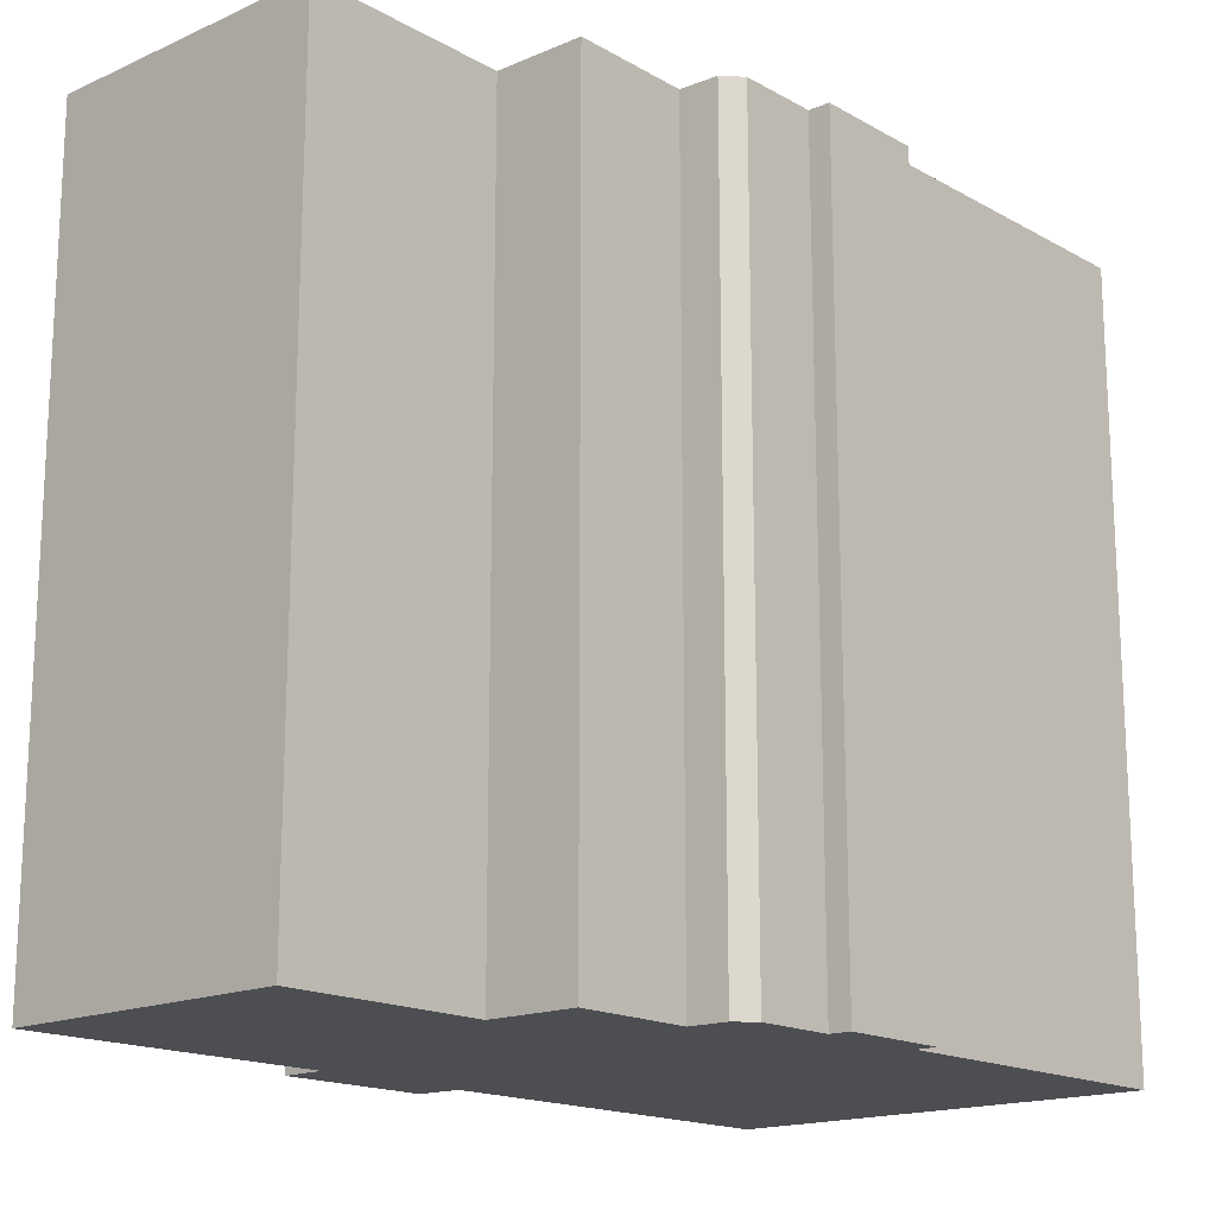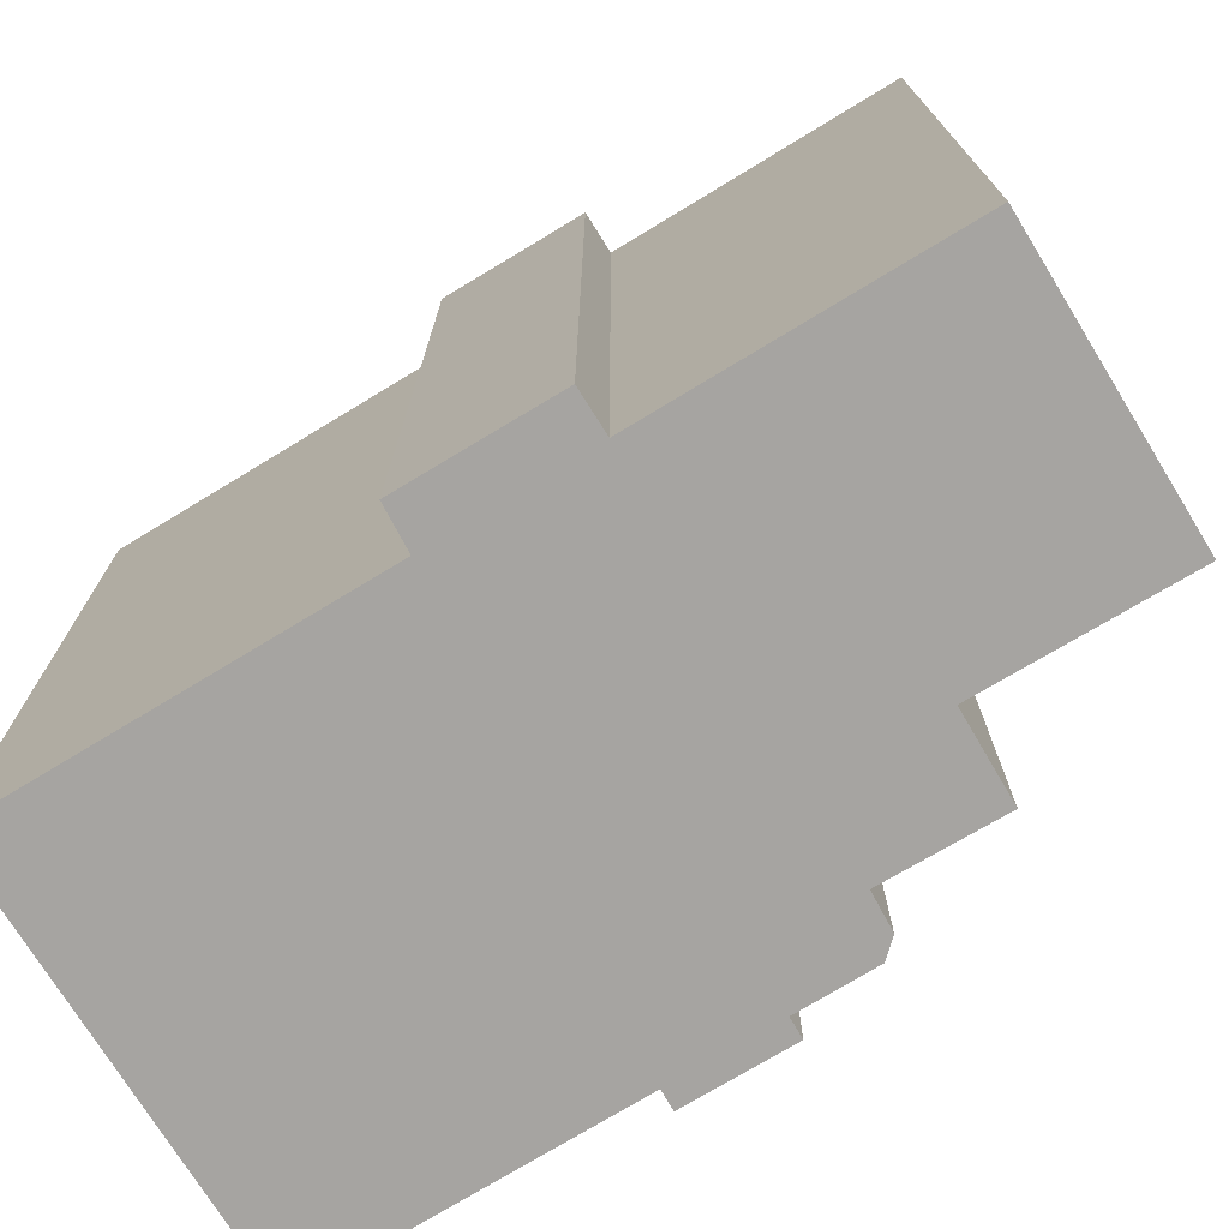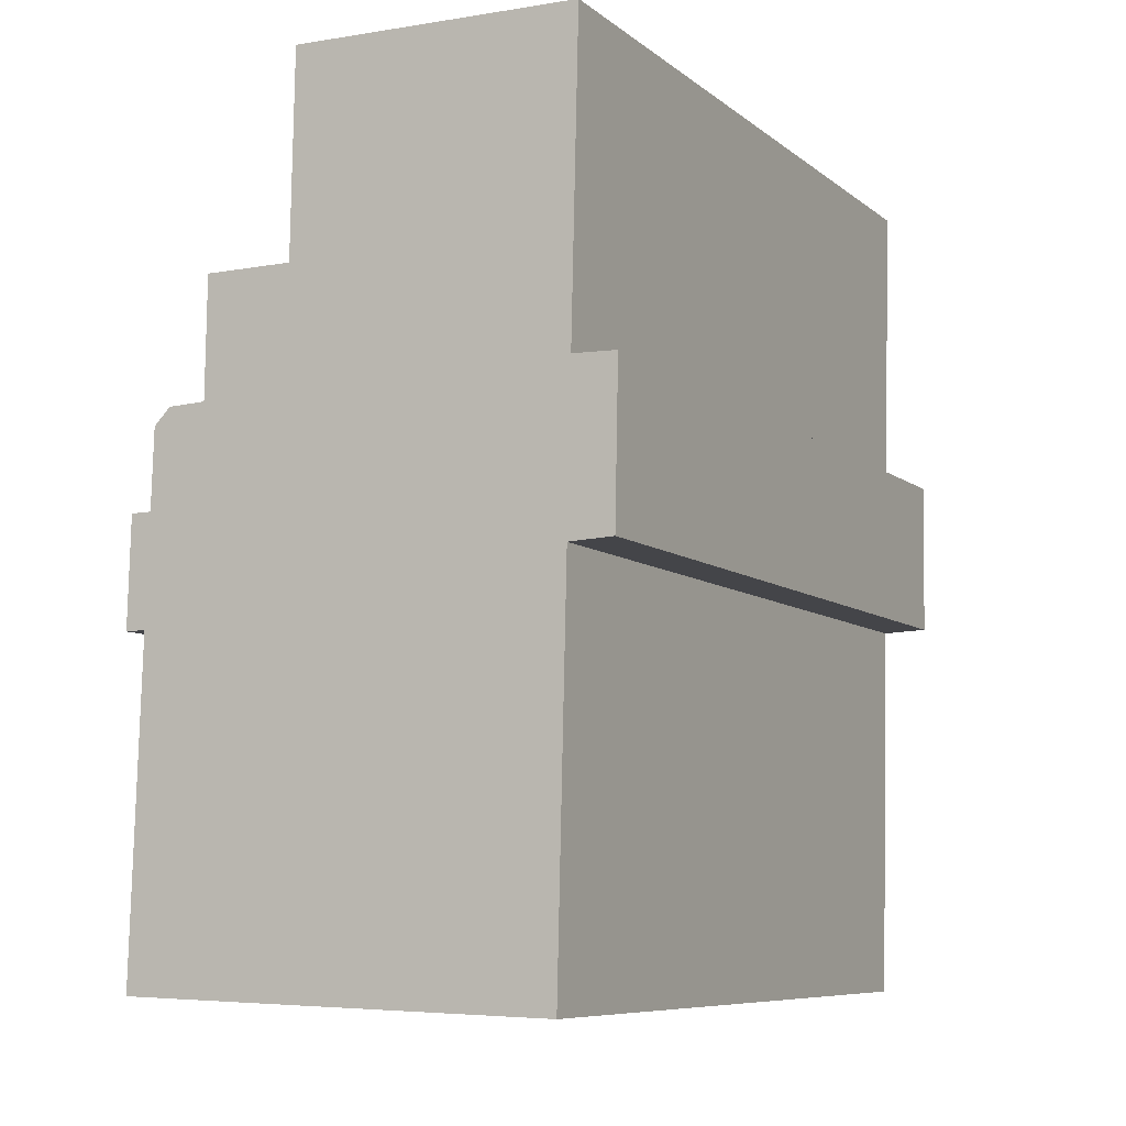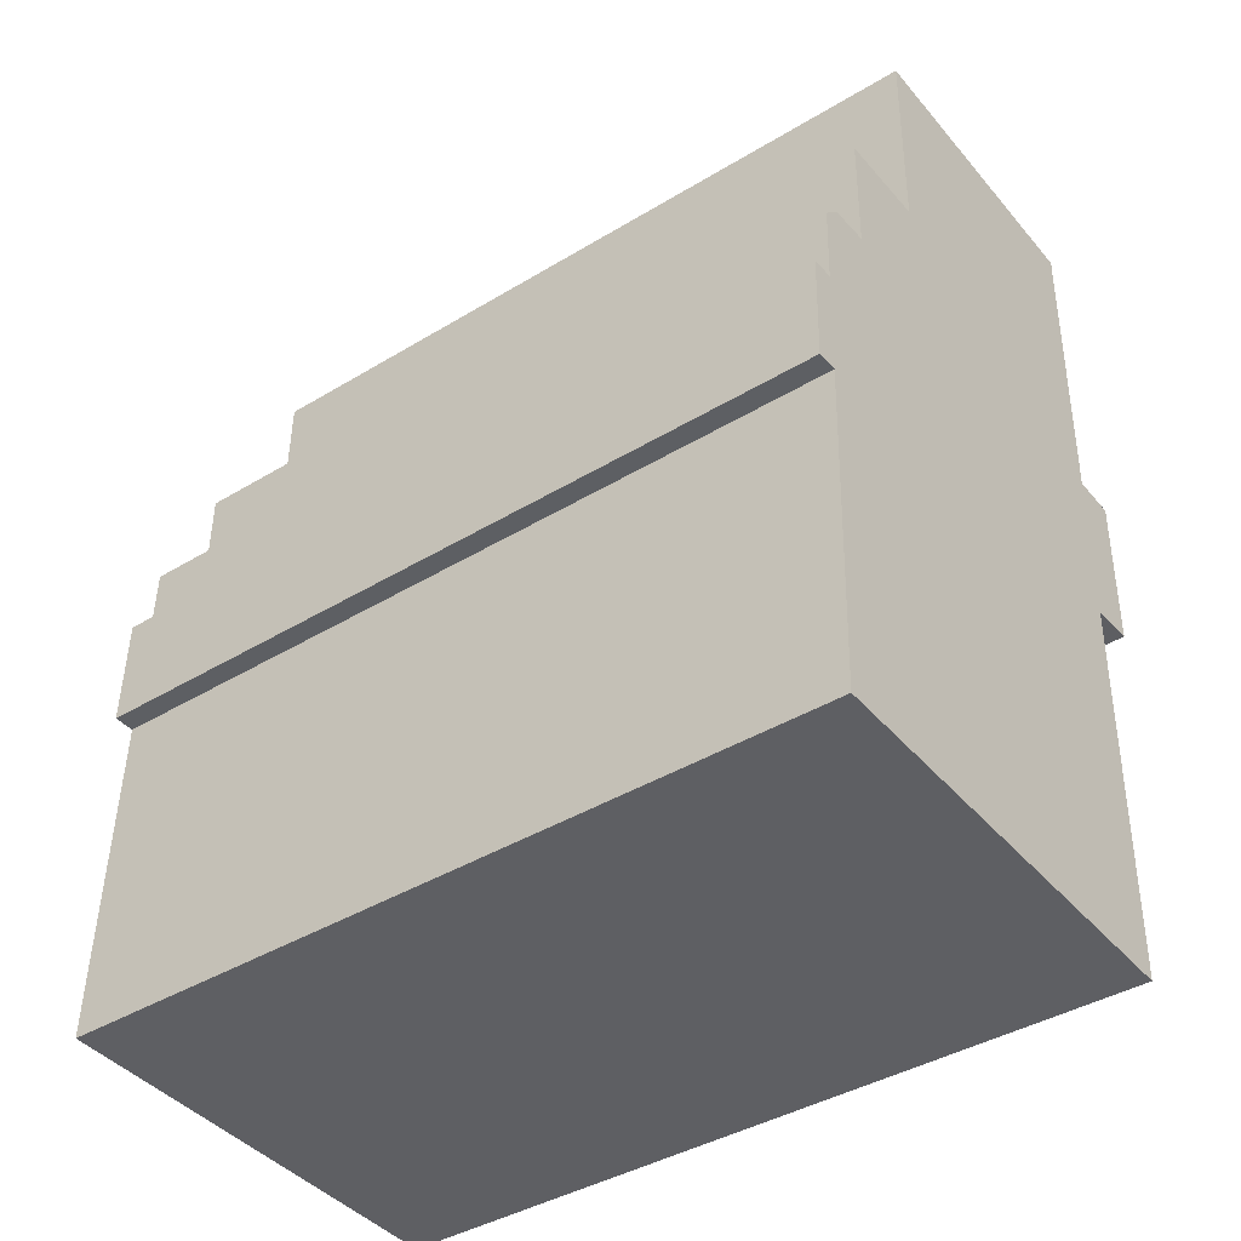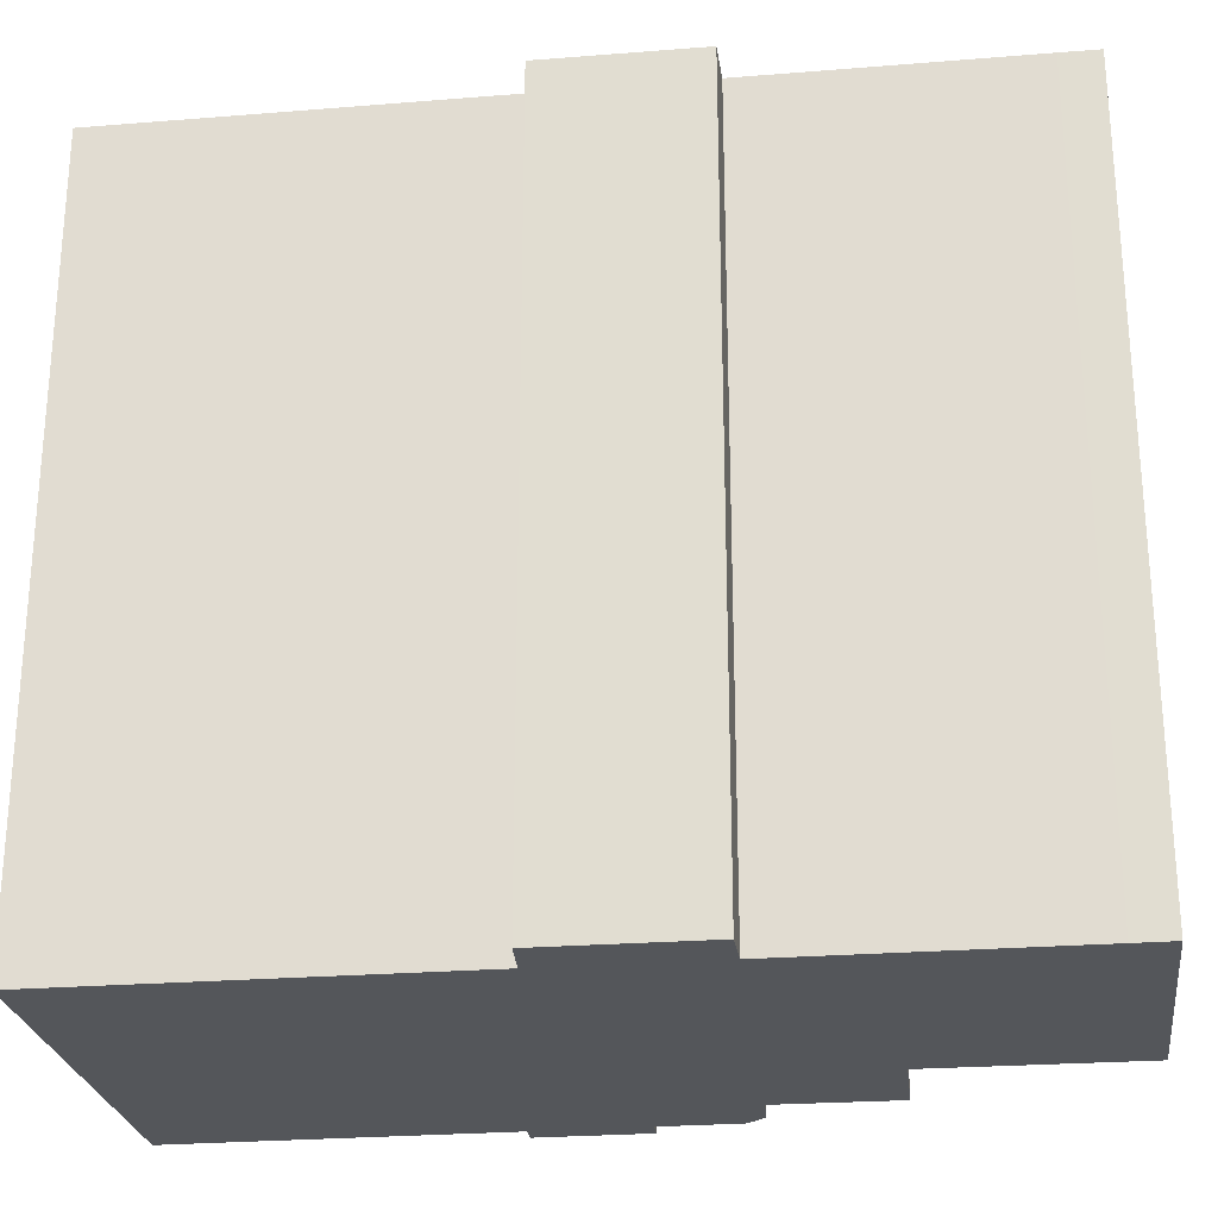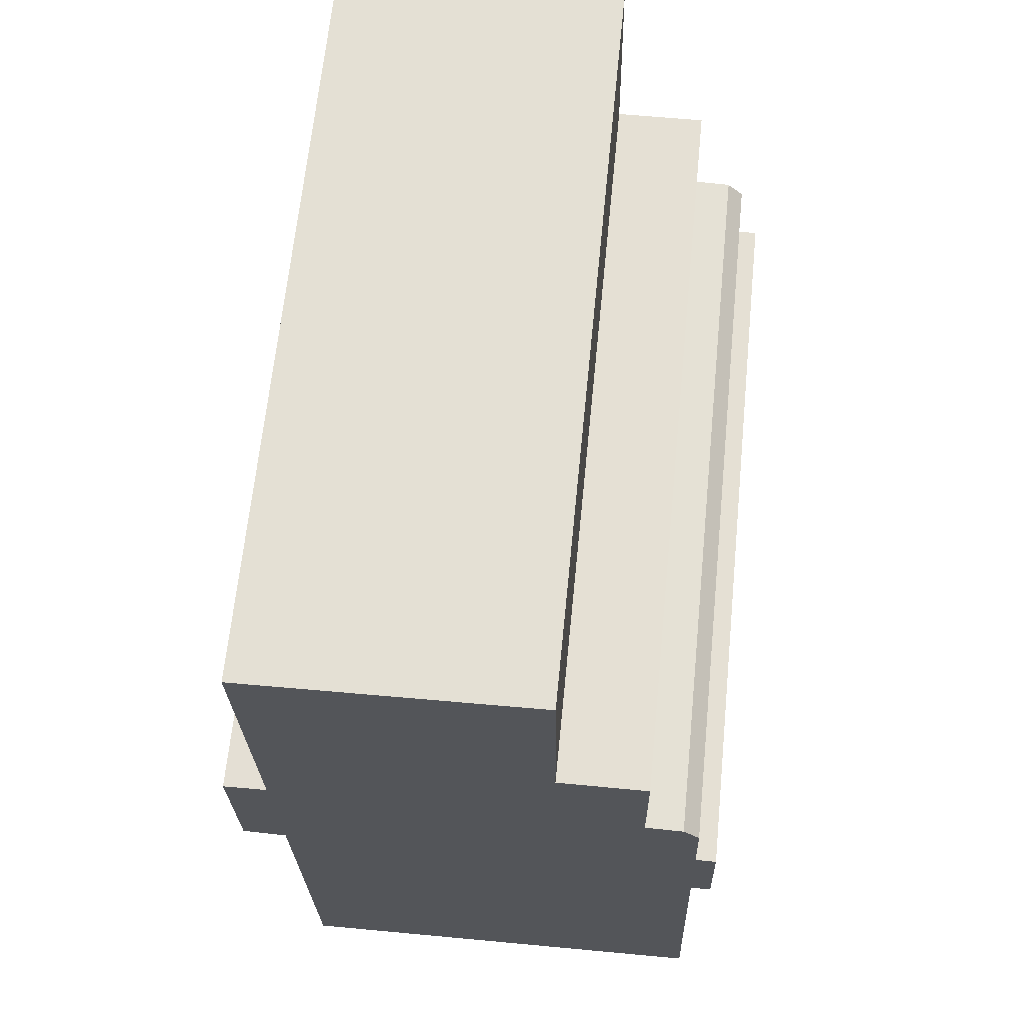
<metadata>
{"format":"obj","ext":"obj","renderer":"f3d","projection":"perspective","resolution":1024,"background":"white","views":[{"elev":-16.7,"azim":40.2,"up":"+Y"},{"elev":-73.5,"azim":-60.1,"up":"+Y"},{"elev":-8.2,"azim":-152.2,"up":"+Z"},{"elev":-40.4,"azim":126.7,"up":"+Z"},{"elev":-25.4,"azim":-84.0,"up":"+Y"},{"elev":65.5,"azim":5.7,"up":"+Z"}]}
</metadata>
<code>
v  14.64 22.06 -6.064
v  14.04 22.06 -6.062
v  14.55 22.06 -2.891
v  9.515 22.06 9.324
v  1.091 22.06 7.969
v  1.065 22.06 9.061
v  1.284 22.06 0.04752
v  9.618 22.06 3.396
v  0.09396 22.06 -4.546
v  1.396 22.06 -4.597
v  1.472 22.06 -7.72
v  12.22 22.06 3.422
v  1.529 22.06 -10.08
v  12.26 22.06 -0.05846
v  1.672 22.06 -15.95
v  13.39 22.06 -0.09079
v  13.87 22.06 -0.5797
v  13.94 22.06 -2.89
v  14.34 22.06 -15.62
v  14.16 22.06 -9.844
v  14.08 22.06 -7.509
v  0.0004695 22.06 -0.000698
v  14.64 3.713e-16 -6.064
v  14.55 1.77e-16 -2.891
v  13.94 1.769e-16 -2.889
v  12.26 3.537e-18 -0.05777
v  13.87 3.545e-17 -0.579
v  13.39 5.517e-18 -0.0901
v  12.22 -2.096e-16 3.423
v  9.618 -2.08e-16 3.397
v  1.065 -5.549e-16 9.062
v  9.515 -5.71e-16 9.325
v  1.09 -4.88e-16 7.969
v  1.283 -2.952e-18 0.04822
v  14.04 3.711e-16 -6.061
v  0 0 0
v  14.08 4.598e-16 -7.509
v  1.395 2.814e-16 -4.596
v  0.09349 2.783e-16 -4.545
v  14.16 6.027e-16 -9.843
v  14.34 9.563e-16 -15.62
v  1.472 4.727e-16 -7.719
v  1.529 6.173e-16 -10.08
v  1.671 9.763e-16 -15.94
g defaultobject
f 1 2 3
f 4 5 6
f 5 4 7
f 7 4 8
f 7 8 9
f 9 8 10
f 10 8 11
f 11 8 12
f 11 12 13
f 13 12 14
f 13 14 15
f 15 14 16
f 15 16 17
f 15 17 18
f 15 18 2
f 15 2 19
f 2 18 3
f 19 2 20
f 20 2 21
f 9 22 7
f 23 24 25
f 26 27 28
f 27 26 25
f 26 29 30
f 31 30 32
f 30 31 33
f 30 33 34
f 30 34 26
f 26 34 25
f 25 34 23
f 23 34 35
f 35 34 36
f 35 36 37
f 37 36 38
f 38 36 39
f 37 38 40
f 38 41 40
f 41 38 42
f 41 42 43
f 41 43 44
f 32 6 31
f 6 32 4
f 30 4 32
f 4 30 8
f 29 8 30
f 8 29 12
f 26 12 29
f 12 26 14
f 28 14 26
f 14 28 16
f 27 16 28
f 16 27 17
f 25 17 27
f 17 25 18
f 24 18 25
f 18 24 3
f 23 3 24
f 3 23 1
f 2 23 35
f 23 2 1
f 37 2 35
f 2 37 21
f 40 21 37
f 21 40 20
f 41 20 40
f 20 41 19
f 15 41 44
f 41 15 19
f 13 44 43
f 44 13 15
f 11 43 42
f 43 11 13
f 10 42 38
f 42 10 11
f 9 38 39
f 38 9 10
f 22 39 36
f 39 22 9
f 34 22 36
f 22 34 7
f 5 34 33
f 34 5 7
f 6 33 31
f 33 6 5

</code>
